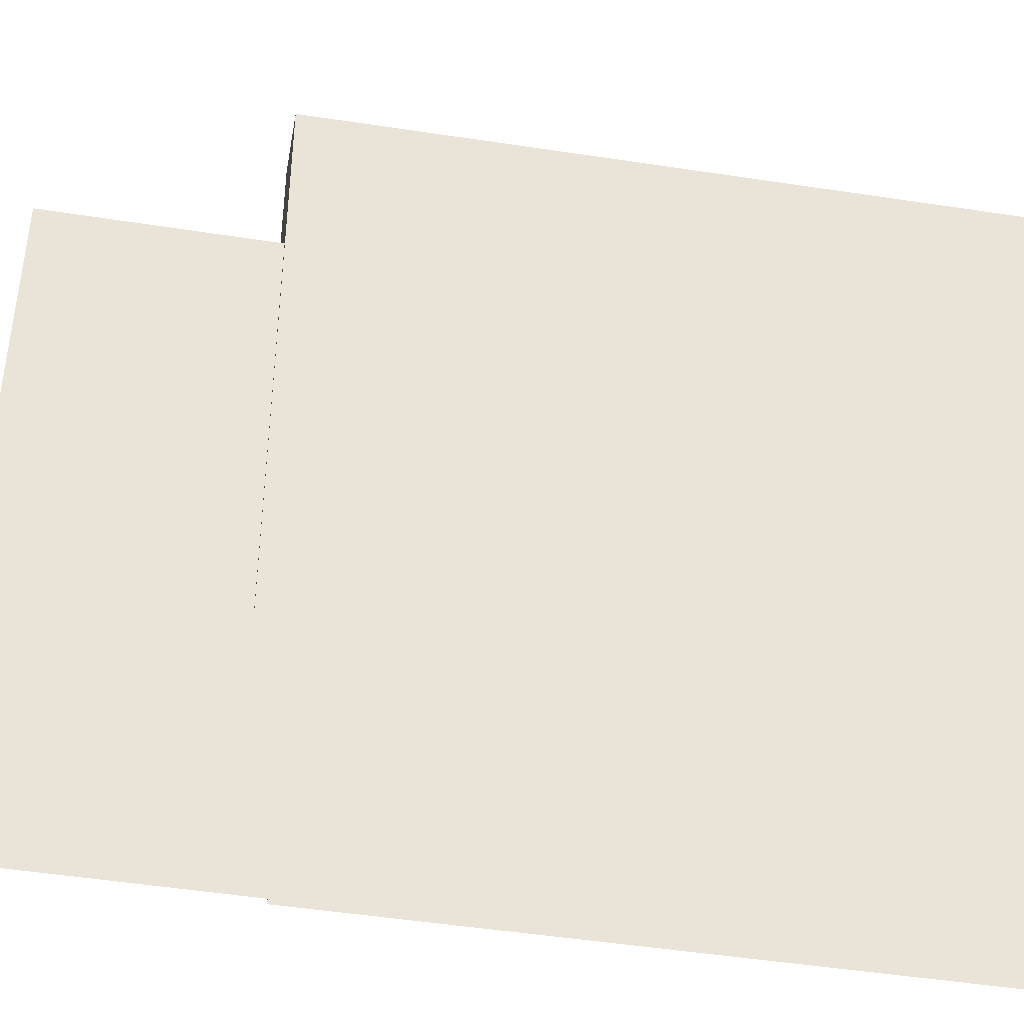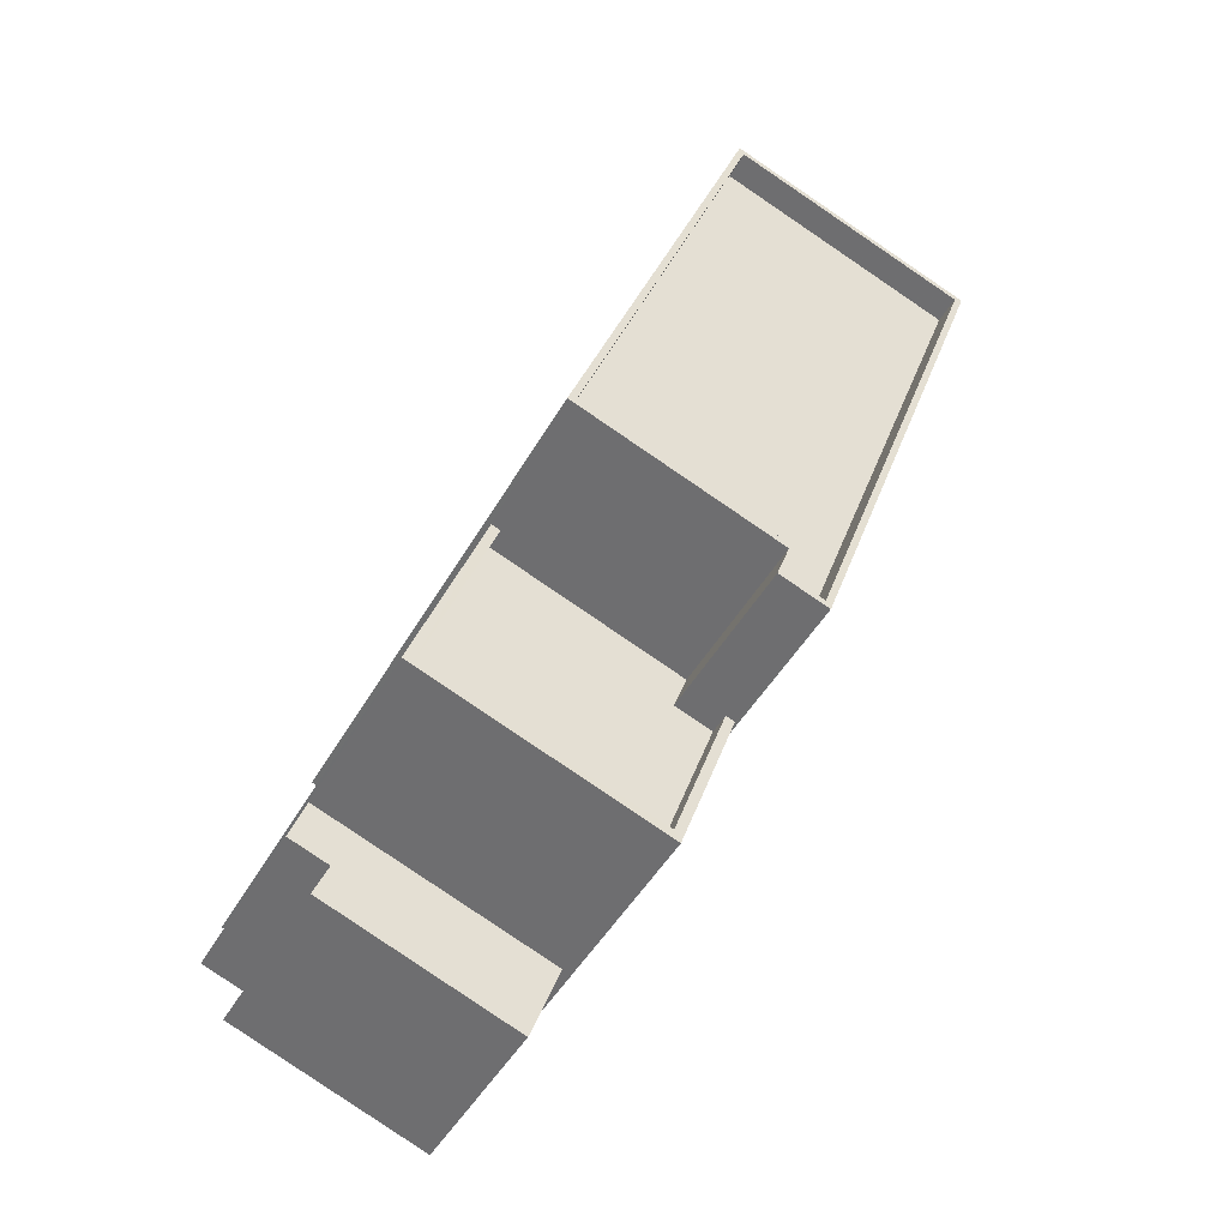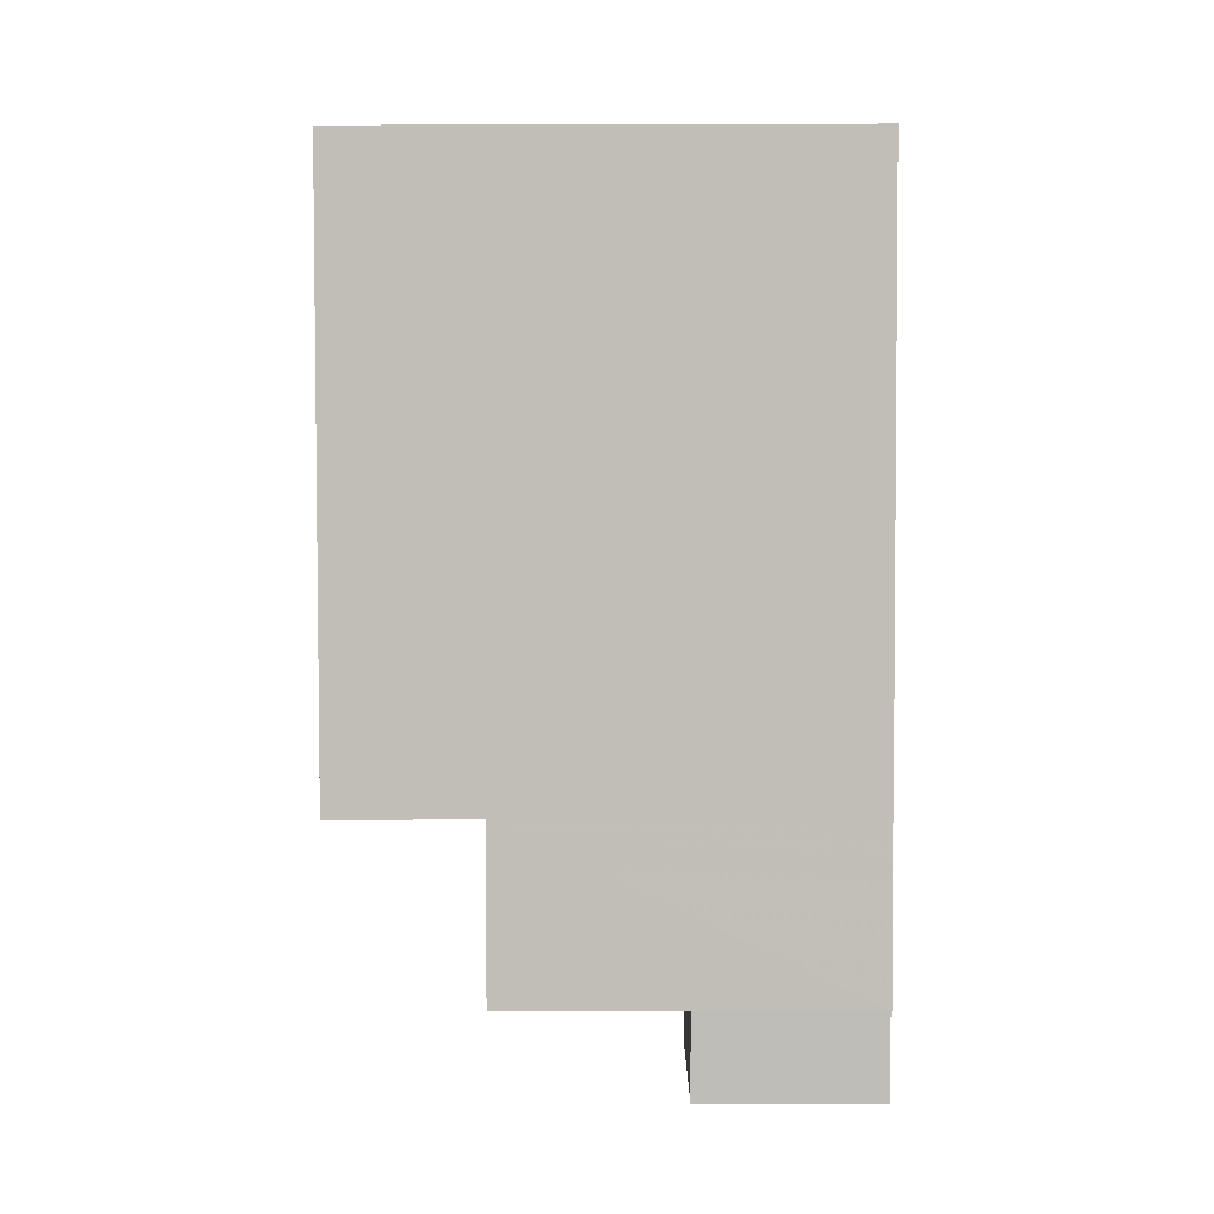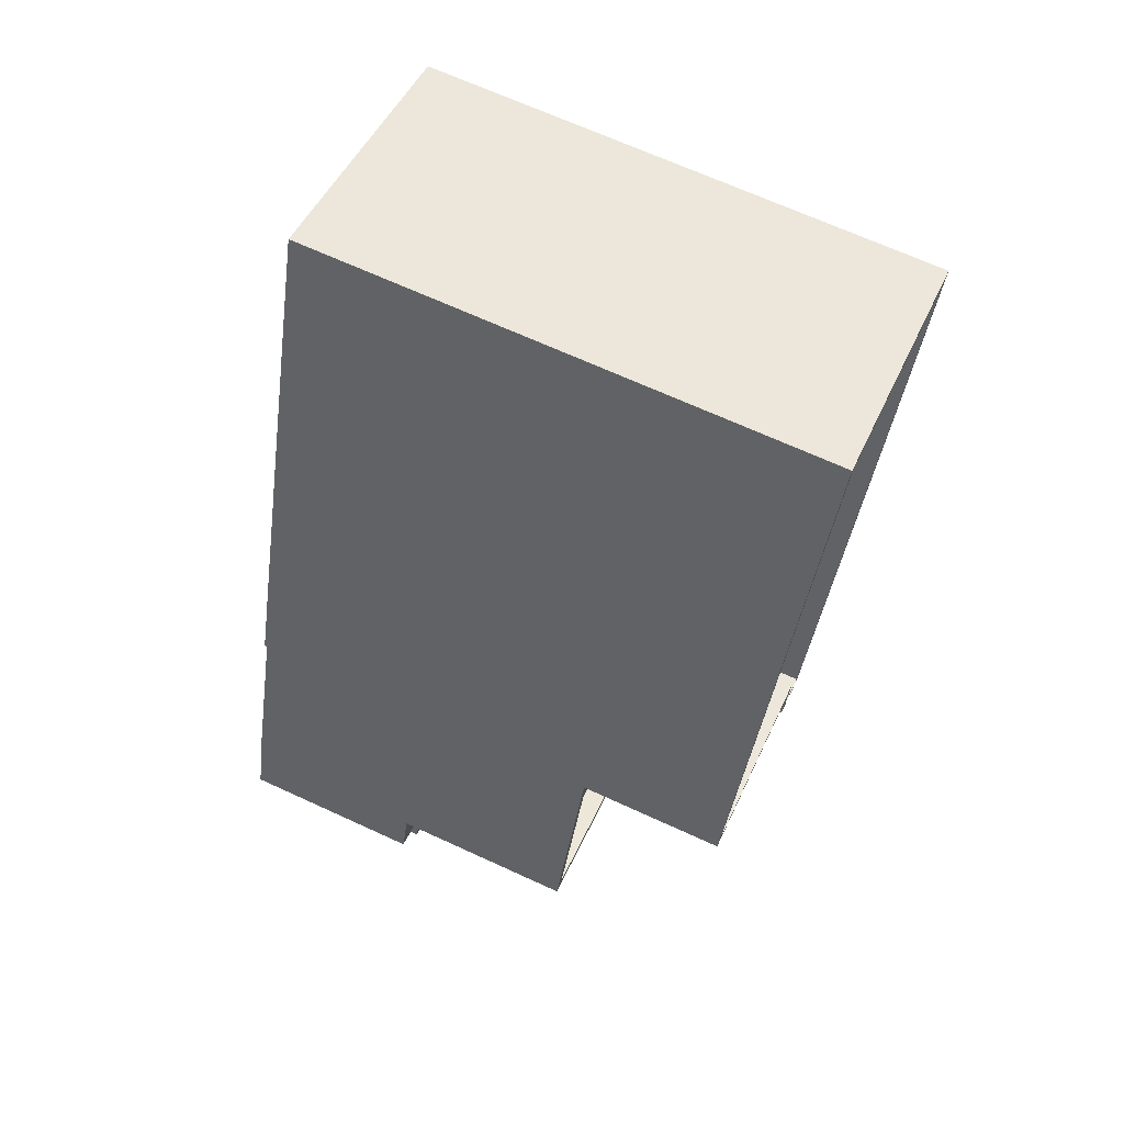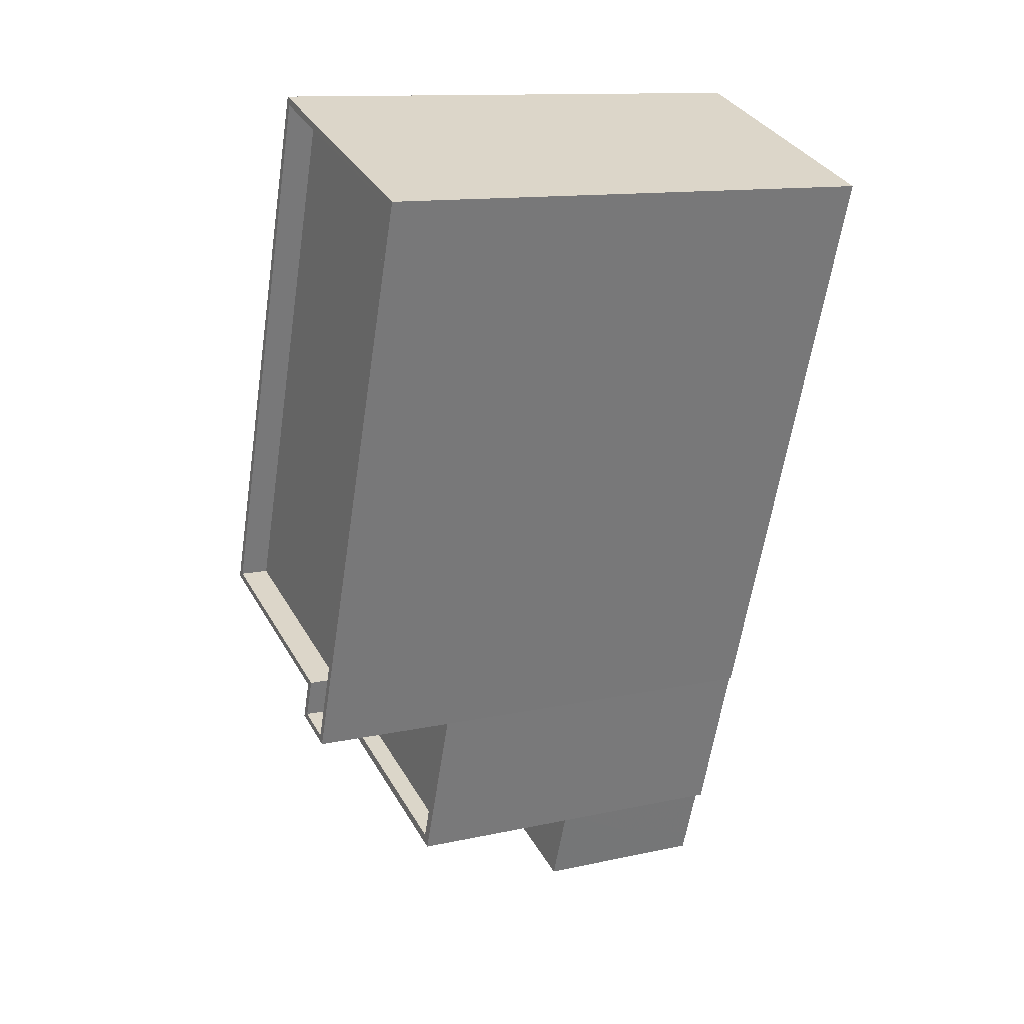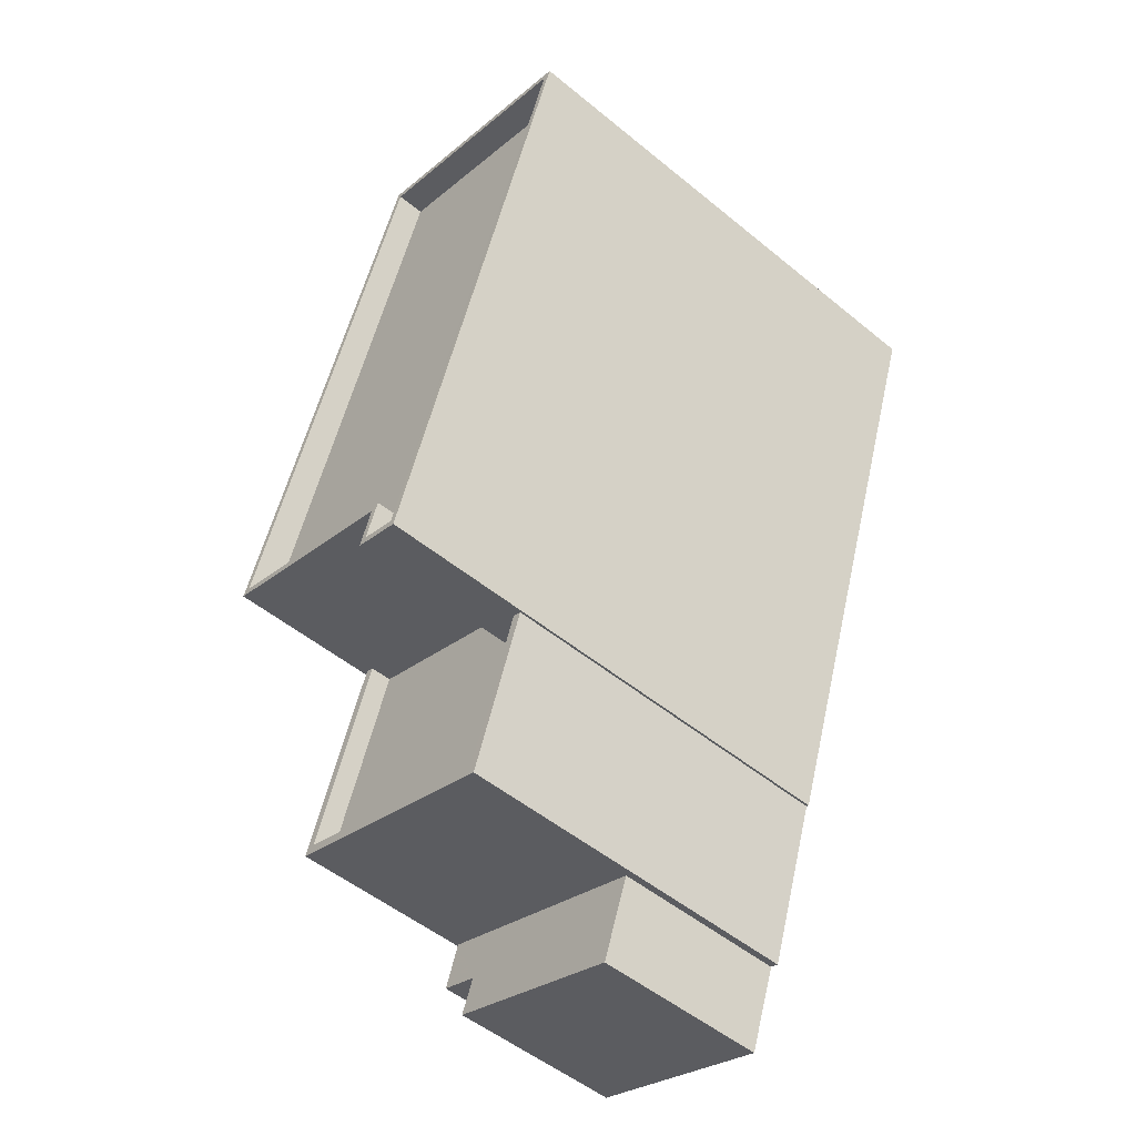
<metadata>
{"format":"obj","ext":"obj","renderer":"f3d","projection":"perspective","resolution":1024,"background":"white","views":[{"elev":-47.1,"azim":60.9,"up":"+Z"},{"elev":-48.2,"azim":-28.7,"up":"+Y"},{"elev":-15.2,"azim":90.3,"up":"+Y"},{"elev":68.2,"azim":-65.3,"up":"+Y"},{"elev":12.6,"azim":62.9,"up":"+Y"},{"elev":-52.1,"azim":48.6,"up":"+Y"}]}
</metadata>
<code>
v 1.203e+04 -1.55e+04 20.06
v 1.204e+04 -1.55e+04 20.06
v 1.203e+04 -1.551e+04 20.06
v 1.203e+04 -1.551e+04 20.06
v 1.203e+04 -1.551e+04 20.06
v 1.203e+04 -1.551e+04 20.06
v 1.203e+04 -1.552e+04 20.06
v 1.203e+04 -1.552e+04 20.06
v 1.203e+04 -1.552e+04 20.06
v 1.203e+04 -1.552e+04 20.06
v 1.203e+04 -1.552e+04 20.06
v 1.203e+04 -1.552e+04 20.06
v 1.203e+04 -1.552e+04 20.06
v 1.203e+04 -1.552e+04 20.06
v 1.203e+04 -1.552e+04 23.85
v 1.203e+04 -1.552e+04 23.85
v 1.203e+04 -1.552e+04 23.85
v 1.203e+04 -1.552e+04 23.85
v 1.203e+04 -1.552e+04 23.85
v 1.203e+04 -1.552e+04 23.85
v 1.203e+04 -1.551e+04 27.7
v 1.203e+04 -1.552e+04 27.7
v 1.203e+04 -1.552e+04 27.7
v 1.203e+04 -1.552e+04 27.7
v 1.203e+04 -1.552e+04 27.7
v 1.203e+04 -1.551e+04 27.7
v 1.203e+04 -1.551e+04 27.7
v 1.203e+04 -1.551e+04 27.7
v 1.203e+04 -1.551e+04 27.25
v 1.203e+04 -1.551e+04 27.25
v 1.203e+04 -1.551e+04 27.25
v 1.203e+04 -1.551e+04 27.25
v 1.203e+04 -1.552e+04 27.25
v 1.203e+04 -1.552e+04 27.25
v 1.203e+04 -1.551e+04 30.8
v 1.203e+04 -1.551e+04 30.8
v 1.203e+04 -1.551e+04 30.8
v 1.203e+04 -1.551e+04 30.8
v 1.203e+04 -1.551e+04 30.8
v 1.203e+04 -1.551e+04 30.8
v 1.203e+04 -1.551e+04 30.8
v 1.204e+04 -1.55e+04 30.8
v 1.204e+04 -1.55e+04 30.8
v 1.203e+04 -1.55e+04 30.8
v 1.203e+04 -1.55e+04 30.8
v 1.203e+04 -1.551e+04 30.8
v 1.203e+04 -1.551e+04 30.2
v 1.204e+04 -1.55e+04 30.2
v 1.203e+04 -1.55e+04 30.2
v 1.203e+04 -1.551e+04 30.2
v 1.203e+04 -1.551e+04 30.2
v 1.203e+04 -1.551e+04 30.2
f 1 2 3
f 1 3 4
f 2 5 6
f 7 3 8
f 9 6 10
f 11 8 12
f 13 12 9
f 14 12 13
f 3 2 6
f 3 6 8
f 8 6 9
f 12 8 9
f 15 16 17
f 16 18 17
f 17 19 20
f 17 18 19
f 21 22 23
f 23 22 24
f 24 25 26
f 27 22 21
f 26 25 28
f 22 25 24
f 29 30 31
f 32 31 33
f 33 31 34
f 31 30 34
f 35 36 37
f 38 37 39
f 35 40 41
f 42 43 44
f 41 40 43
f 45 42 44
f 39 37 46
f 41 43 42
f 37 36 46
f 36 35 41
f 47 48 49
f 49 50 47
f 51 48 47
f 52 51 47
f 39 44 38
f 39 45 44
f 18 16 13
f 9 18 13
f 16 14 13
f 16 15 14
f 17 12 14
f 15 17 14
f 17 11 12
f 17 20 11
f 19 11 20
f 19 8 11
f 9 10 18
f 10 23 18
f 8 19 7
f 18 23 24
f 19 18 24
f 7 19 24
f 26 3 7
f 24 26 7
f 21 23 10
f 6 21 10
f 27 33 22
f 27 32 33
f 22 33 34
f 25 22 34
f 30 28 25
f 34 30 25
f 27 35 31
f 35 27 40
f 40 21 5
f 32 27 31
f 5 21 6
f 27 21 40
f 43 40 5
f 2 43 5
f 30 29 28
f 3 26 4
f 29 37 28
f 4 26 38
f 28 37 38
f 26 28 38
f 44 1 4
f 38 44 4
f 43 2 1
f 44 43 1
f 29 31 35
f 37 29 35
f 42 49 48
f 42 45 49
f 41 48 51
f 41 42 48
f 41 51 52
f 36 41 52
f 46 52 47
f 46 36 52
f 46 47 50
f 39 46 50
f 45 50 49
f 45 39 50

</code>
